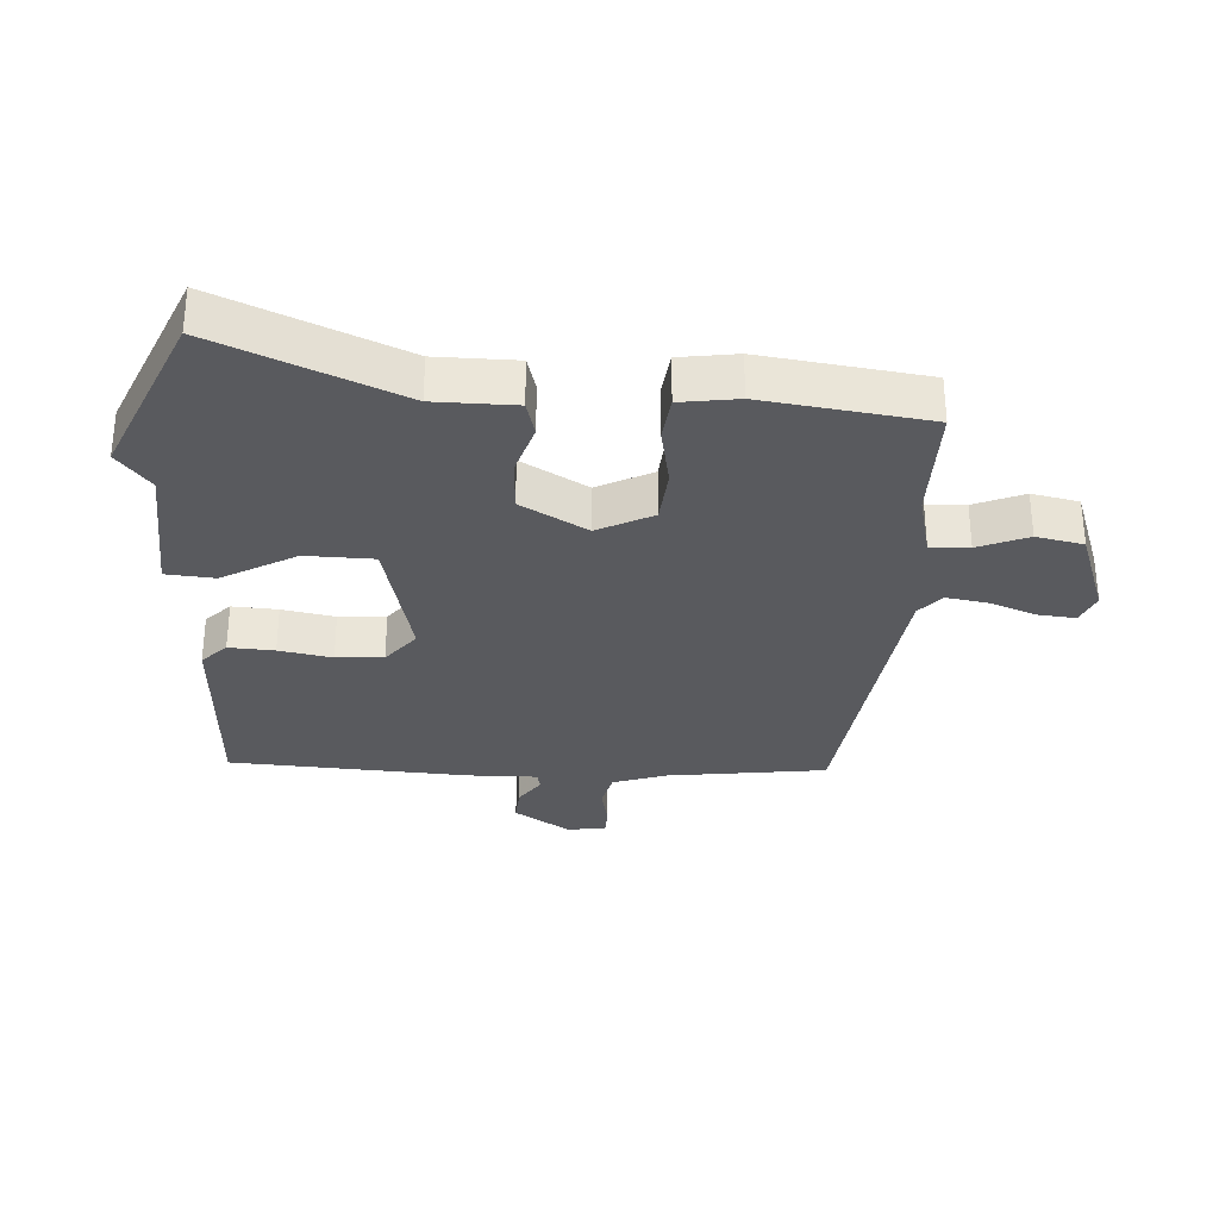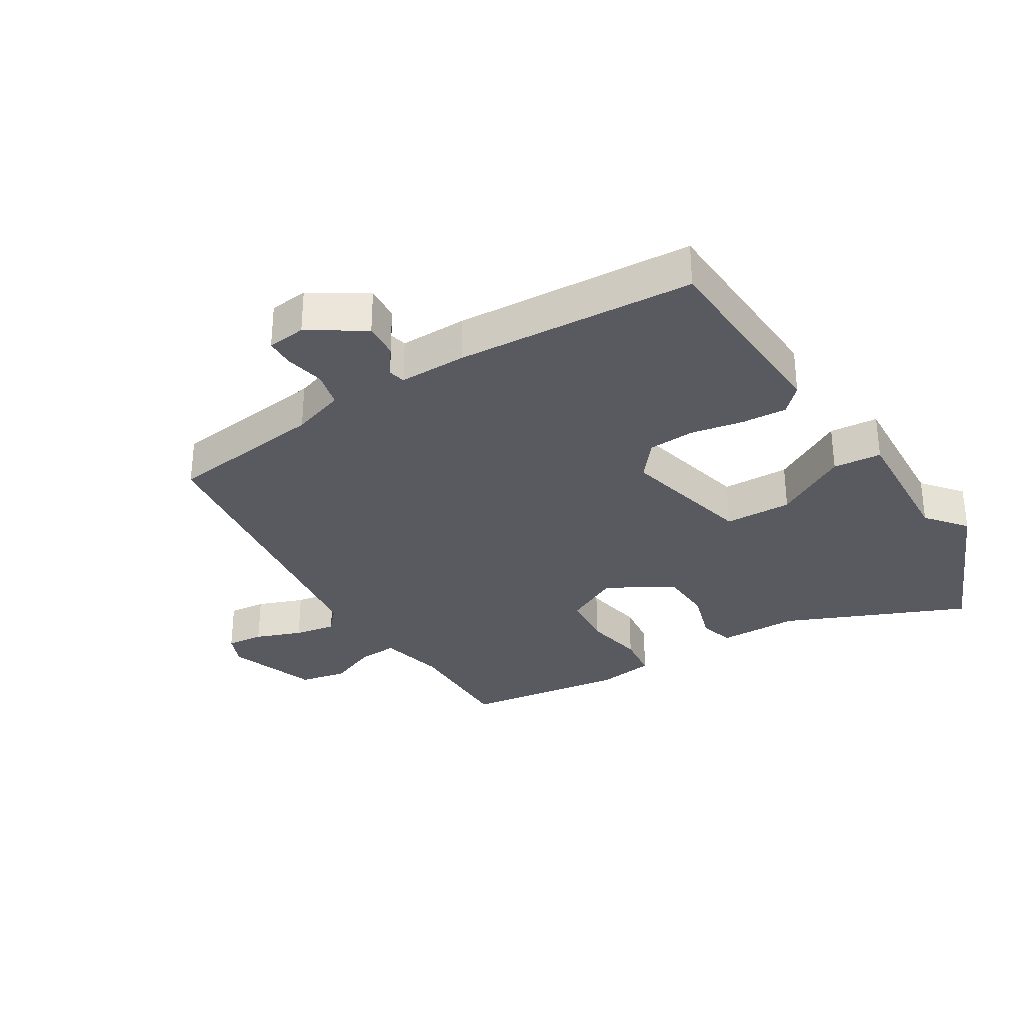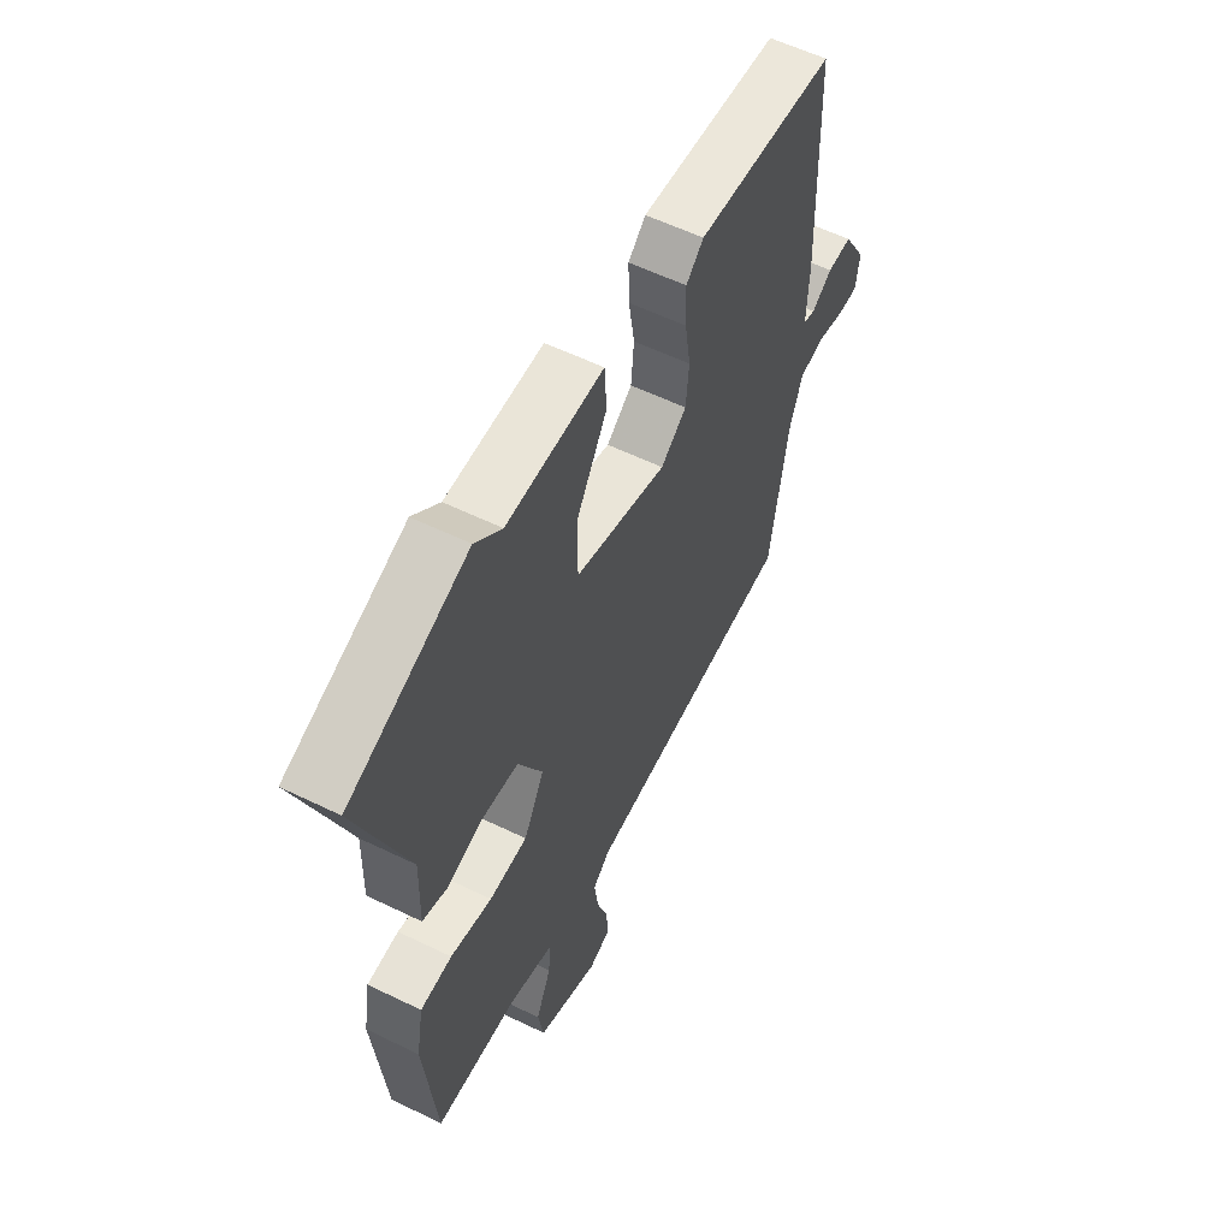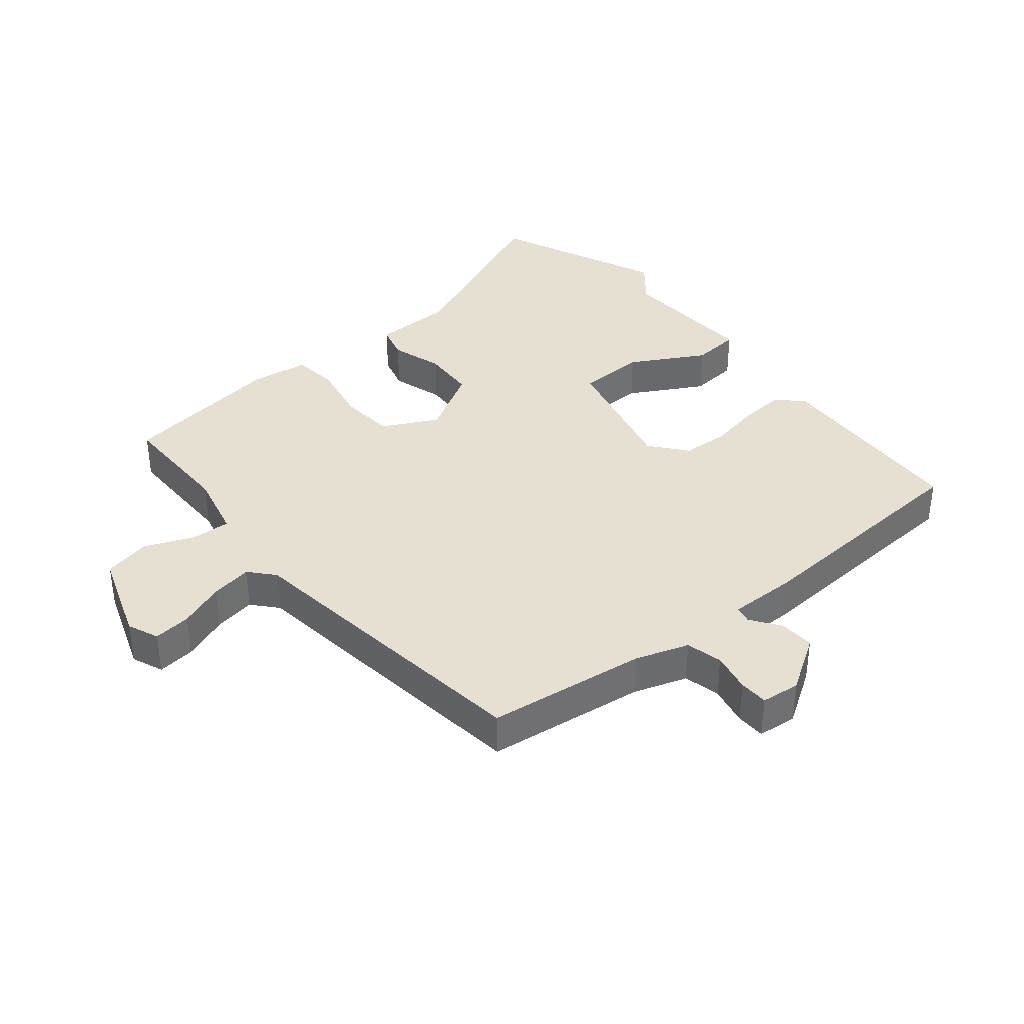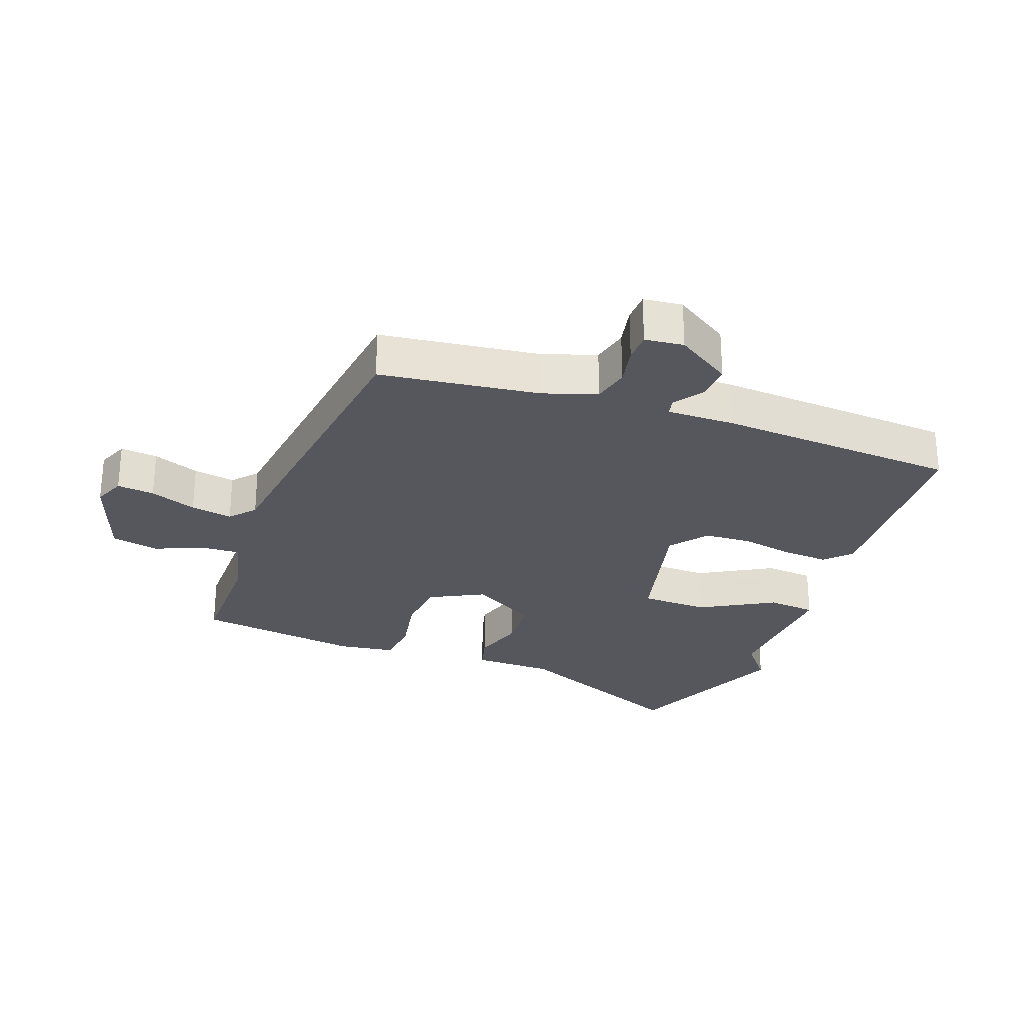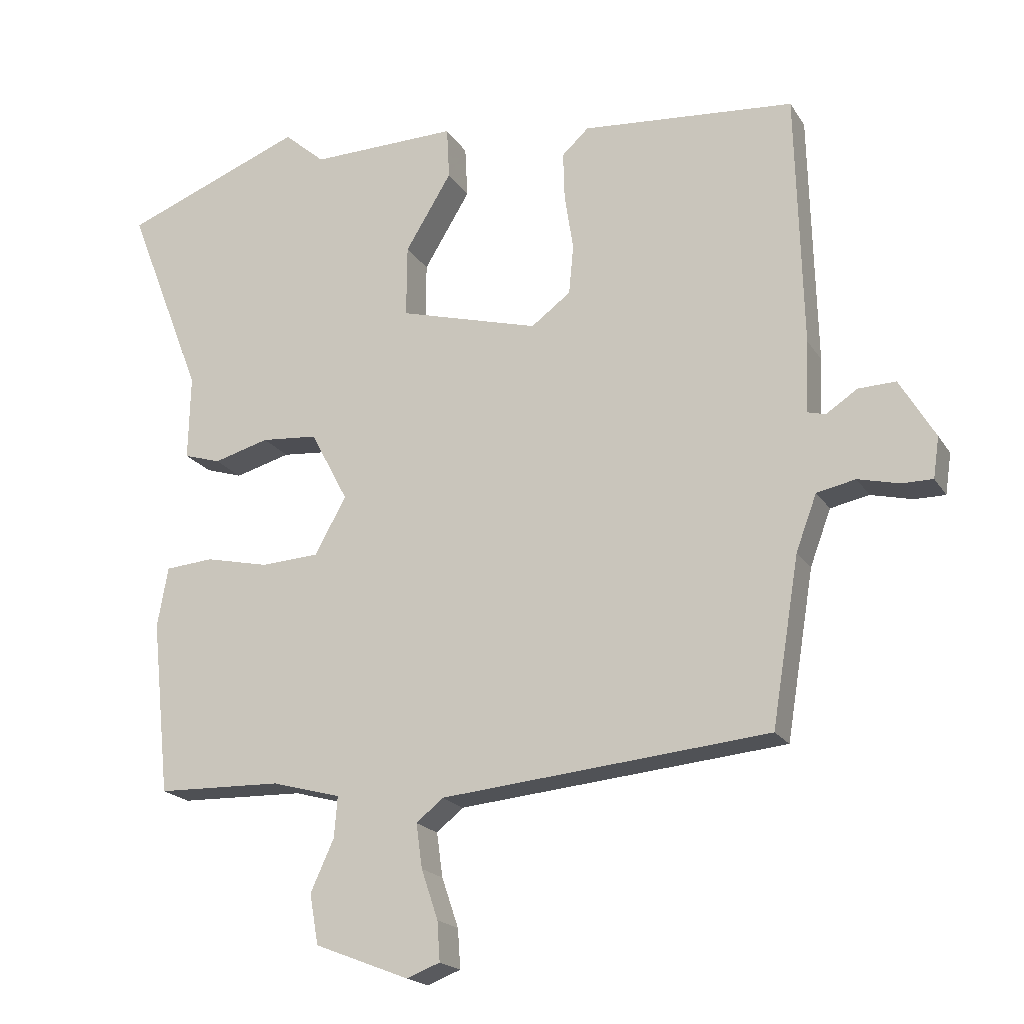
<metadata>
{"format":"obj","ext":"obj","renderer":"f3d","projection":"perspective","resolution":1024,"background":"white","views":[{"elev":-31.3,"azim":84.8,"up":"+Y"},{"elev":-31.9,"azim":-60.2,"up":"+Y"},{"elev":57.4,"azim":116.9,"up":"+Z"},{"elev":37.7,"azim":-131.3,"up":"+Y"},{"elev":-27.5,"azim":-112.0,"up":"+Y"},{"elev":-19.3,"azim":-157.1,"up":"+Z"}]}
</metadata>
<code>
v -0.508 0.07 0.45
v -0.189 0.07 0.476
v -0.149 0.07 0.439
v -0.151 0.07 0.367
v -0.164 0.07 0.283
v -0.157 0.07 0.209
v -0.098 0.07 0.165
v 0.111 0.07 0.222
v 0.11 0.07 0.329
v 0.041 0.07 0.443
v 0.045 0.07 0.52
v 0.265 0.07 0.515
v 0.326 0.07 0.568
v 0.596 0.07 0.462
v 0.483 0.07 0.171
v 0.486 0.07 0.044
v 0.431 0.07 0.027
v 0.348 0.07 0.05
v 0.264 0.07 0.043
v 0.208 0.07 -0.063
v 0.255 0.07 -0.148
v 0.342 0.07 -0.153
v 0.437 0.07 -0.132
v 0.509 0.07 -0.138
v 0.525 0.07 -0.228
v 0.498 0.07 -0.488
v 0.311 0.07 -0.493
v 0.208 0.07 -0.521
v 0.213 0.07 -0.582
v 0.248 0.07 -0.659
v 0.235 0.07 -0.734
v 0.094 0.07 -0.789
v 0.044 0.07 -0.77
v 0.048 0.07 -0.711
v 0.073 0.07 -0.637
v 0.082 0.07 -0.571
v 0.042 0.07 -0.538
v -0.449 0.07 -0.491
v -0.49 0.07 -0.241
v -0.521 0.07 -0.158
v -0.579 0.07 -0.146
v -0.641 0.07 -0.161
v -0.687 0.07 -0.161
v -0.696 0.07 -0.1
v -0.643 0.07 -0.011
v -0.587 0.07 -0.013
v -0.54 0.07 -0.044
v -0.513 0.07 -0.037
v -0.518 0.07 0.07
v -0.508 0 0.45
v -0.189 0 0.476
v -0.149 0 0.439
v -0.151 0 0.367
v -0.164 0 0.283
v -0.157 0 0.209
v -0.098 0 0.165
v 0.111 0 0.222
v 0.11 0 0.329
v 0.041 0 0.443
v 0.045 0 0.52
v 0.265 0 0.515
v 0.326 0 0.568
v 0.596 0 0.462
v 0.483 0 0.171
v 0.486 0 0.044
v 0.431 0 0.027
v 0.348 0 0.05
v 0.264 0 0.043
v 0.208 0 -0.063
v 0.255 0 -0.148
v 0.342 0 -0.153
v 0.437 0 -0.132
v 0.509 0 -0.138
v 0.525 0 -0.228
v 0.498 0 -0.488
v 0.311 0 -0.493
v 0.208 0 -0.521
v 0.213 0 -0.582
v 0.248 0 -0.659
v 0.235 0 -0.734
v 0.094 0 -0.789
v 0.044 0 -0.77
v 0.048 0 -0.711
v 0.073 0 -0.637
v 0.082 0 -0.571
v 0.042 0 -0.538
v -0.449 0 -0.491
v -0.49 0 -0.241
v -0.521 0 -0.158
v -0.579 0 -0.146
v -0.641 0 -0.161
v -0.687 0 -0.161
v -0.696 0 -0.1
v -0.643 0 -0.011
v -0.587 0 -0.013
v -0.54 0 -0.044
v -0.513 0 -0.037
v -0.518 0 0.07
f 3 4 5
f 2 3 5
f 1 2 5
f 49 1 5
f 48 49 5
f 45 46 47
f 44 45 47
f 43 44 47
f 42 43 47
f 41 42 47
f 40 41 47 48
f 48 5 6
f 40 48 6
f 39 40 6
f 39 6 7
f 38 39 7
f 37 38 7
f 33 34 35
f 32 33 35
f 31 32 35
f 30 31 35
f 29 30 35
f 28 29 35 36
f 25 26 27
f 24 25 27
f 23 24 27
f 22 23 27
f 21 22 27 28
f 36 37 7
f 28 36 7
f 21 28 7
f 20 21 7
f 15 16 17 18
f 15 18 19
f 14 15 19
f 13 14 19
f 12 13 19
f 9 10 11 12
f 12 19 20
f 9 12 20
f 8 9 20
f 7 8 20
f 54 53 52
f 54 52 51
f 54 51 50
f 54 50 98
f 54 98 97
f 96 95 94
f 96 94 93
f 96 93 92
f 96 92 91
f 96 91 90
f 97 96 90 89
f 55 54 97
f 55 97 89
f 55 89 88
f 56 55 88
f 56 88 87
f 56 87 86
f 84 83 82
f 84 82 81
f 84 81 80
f 84 80 79
f 84 79 78
f 85 84 78 77
f 76 75 74
f 76 74 73
f 76 73 72
f 76 72 71
f 77 76 71 70
f 56 86 85
f 56 85 77
f 56 77 70
f 56 70 69
f 67 66 65 64
f 68 67 64
f 68 64 63
f 68 63 62
f 68 62 61
f 61 60 59 58
f 69 68 61
f 69 61 58
f 69 58 57
f 69 57 56
f 1 50 51 2
f 2 51 52 3
f 3 52 53 4
f 4 53 54 5
f 5 54 55 6
f 6 55 56 7
f 7 56 57 8
f 8 57 58 9
f 9 58 59 10
f 10 59 60 11
f 11 60 61 12
f 12 61 62 13
f 13 62 63 14
f 14 63 64 15
f 15 64 65 16
f 16 65 66 17
f 17 66 67 18
f 18 67 68 19
f 19 68 69 20
f 20 69 70 21
f 21 70 71 22
f 22 71 72 23
f 23 72 73 24
f 24 73 74 25
f 25 74 75 26
f 26 75 76 27
f 27 76 77 28
f 28 77 78 29
f 29 78 79 30
f 30 79 80 31
f 31 80 81 32
f 32 81 82 33
f 33 82 83 34
f 34 83 84 35
f 35 84 85 36
f 36 85 86 37
f 37 86 87 38
f 38 87 88 39
f 39 88 89 40
f 40 89 90 41
f 41 90 91 42
f 42 91 92 43
f 43 92 93 44
f 44 93 94 45
f 45 94 95 46
f 46 95 96 47
f 47 96 97 48
f 48 97 98 49
f 49 98 50 1

</code>
